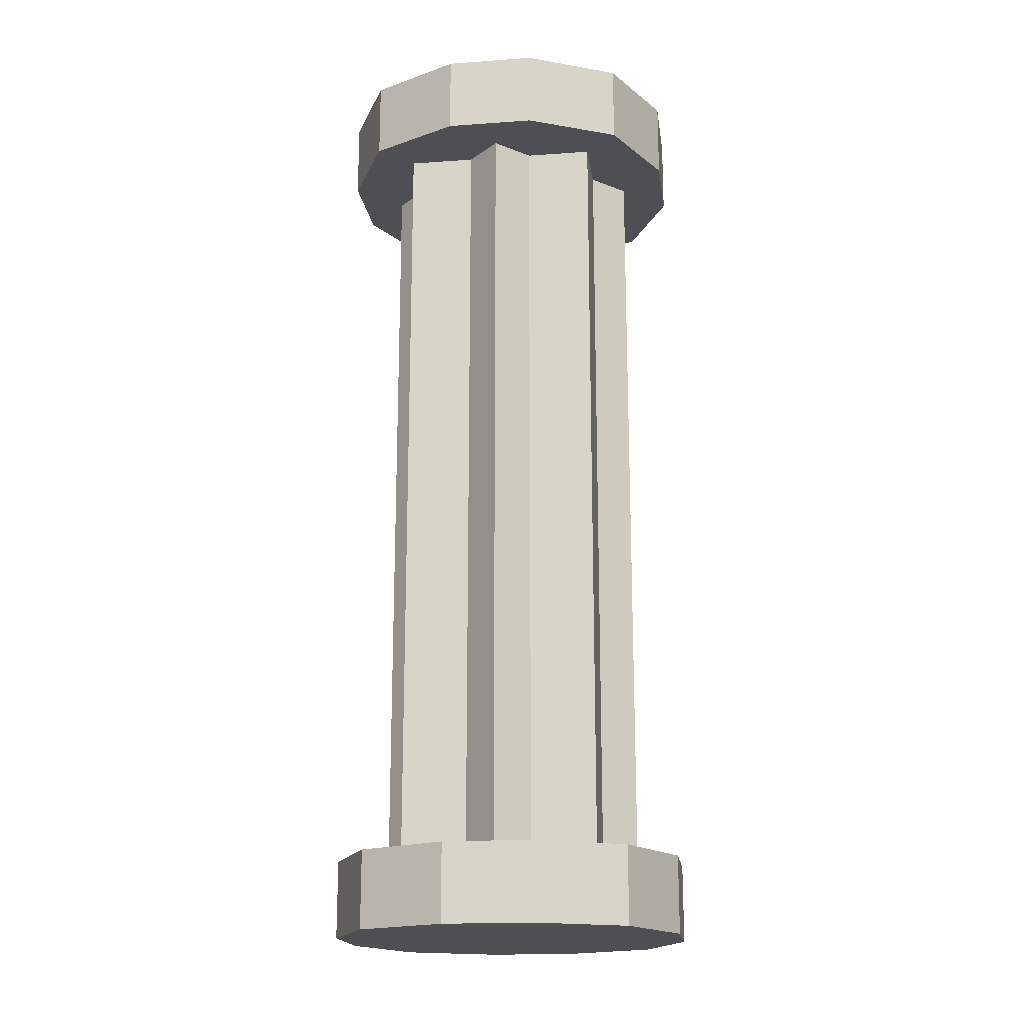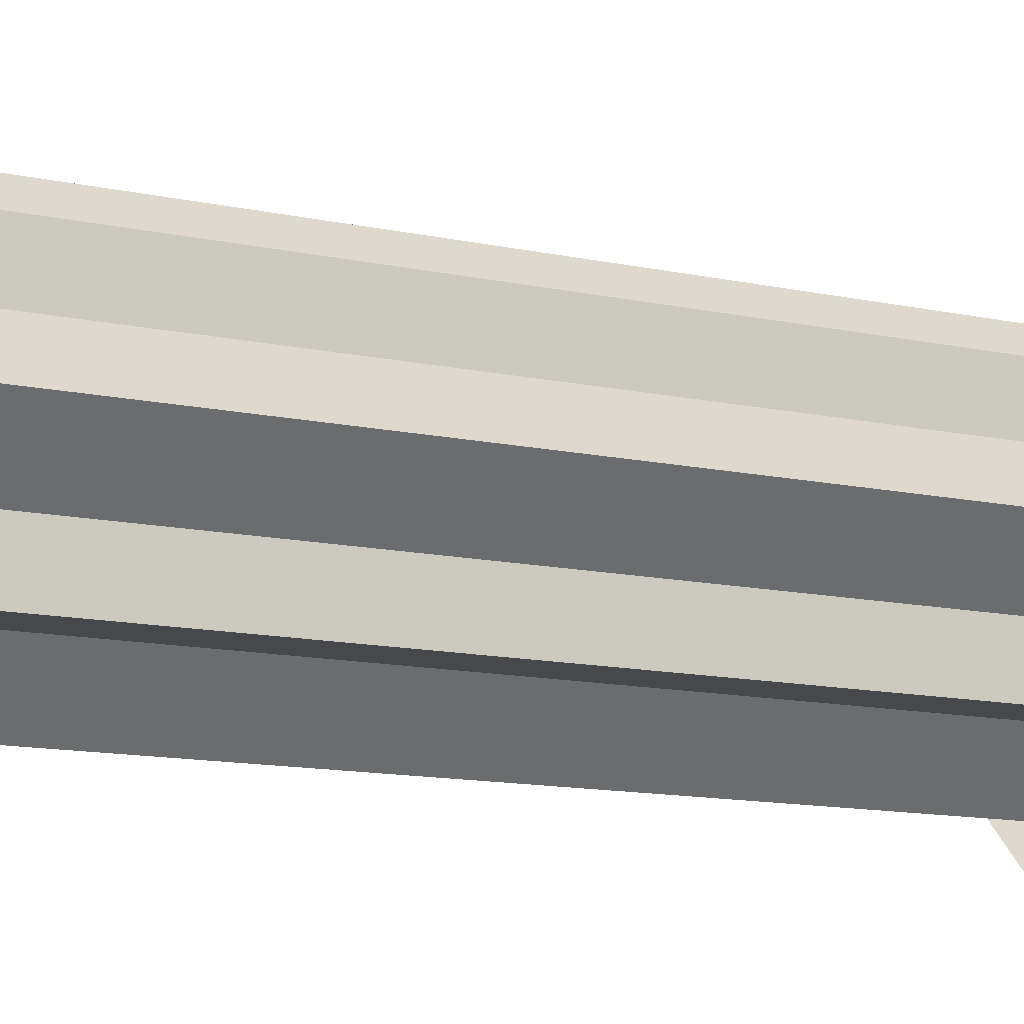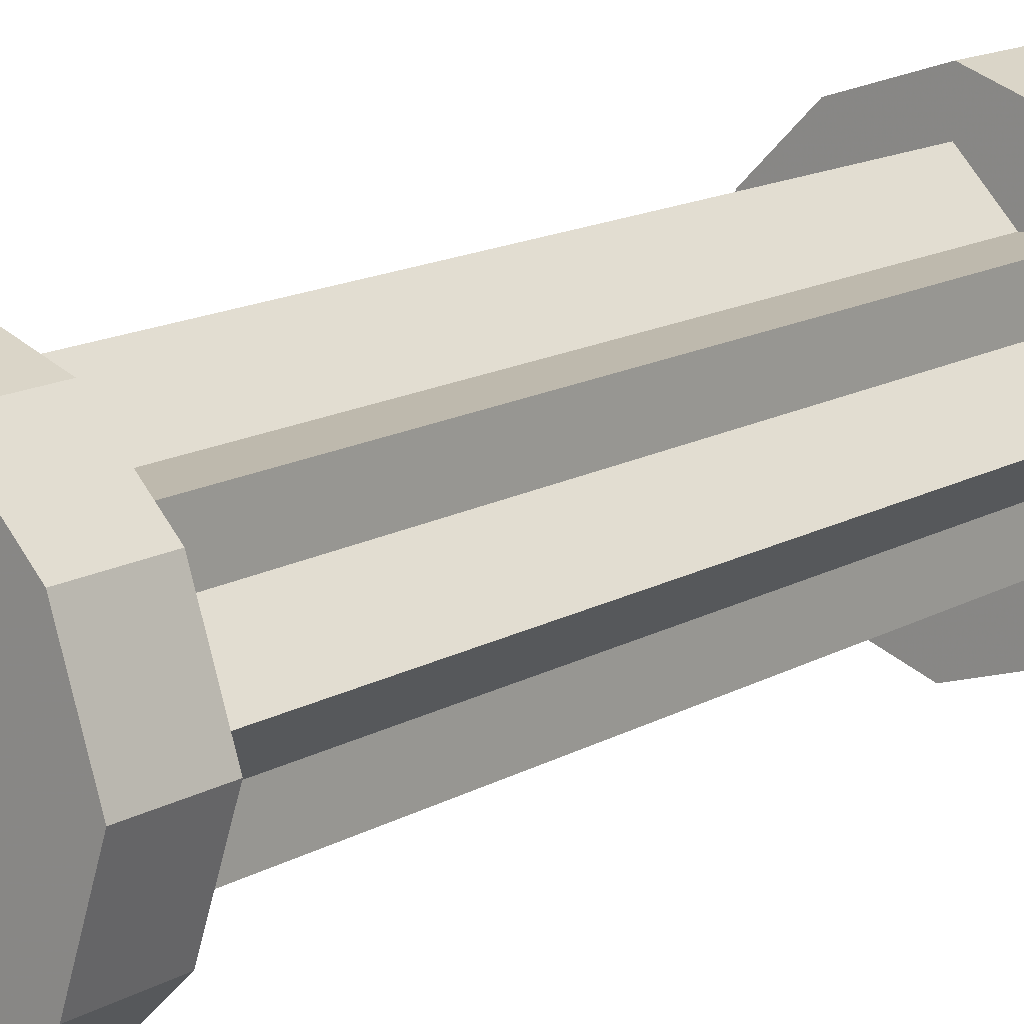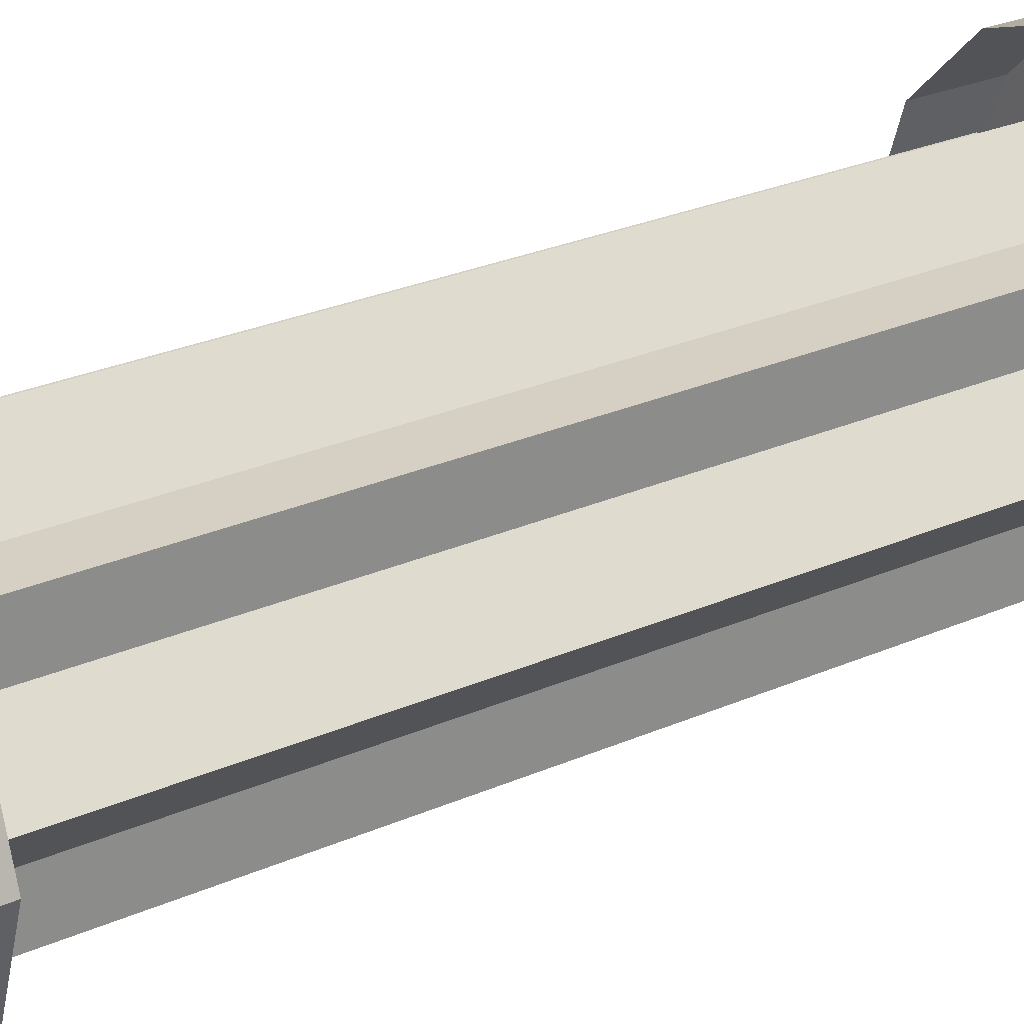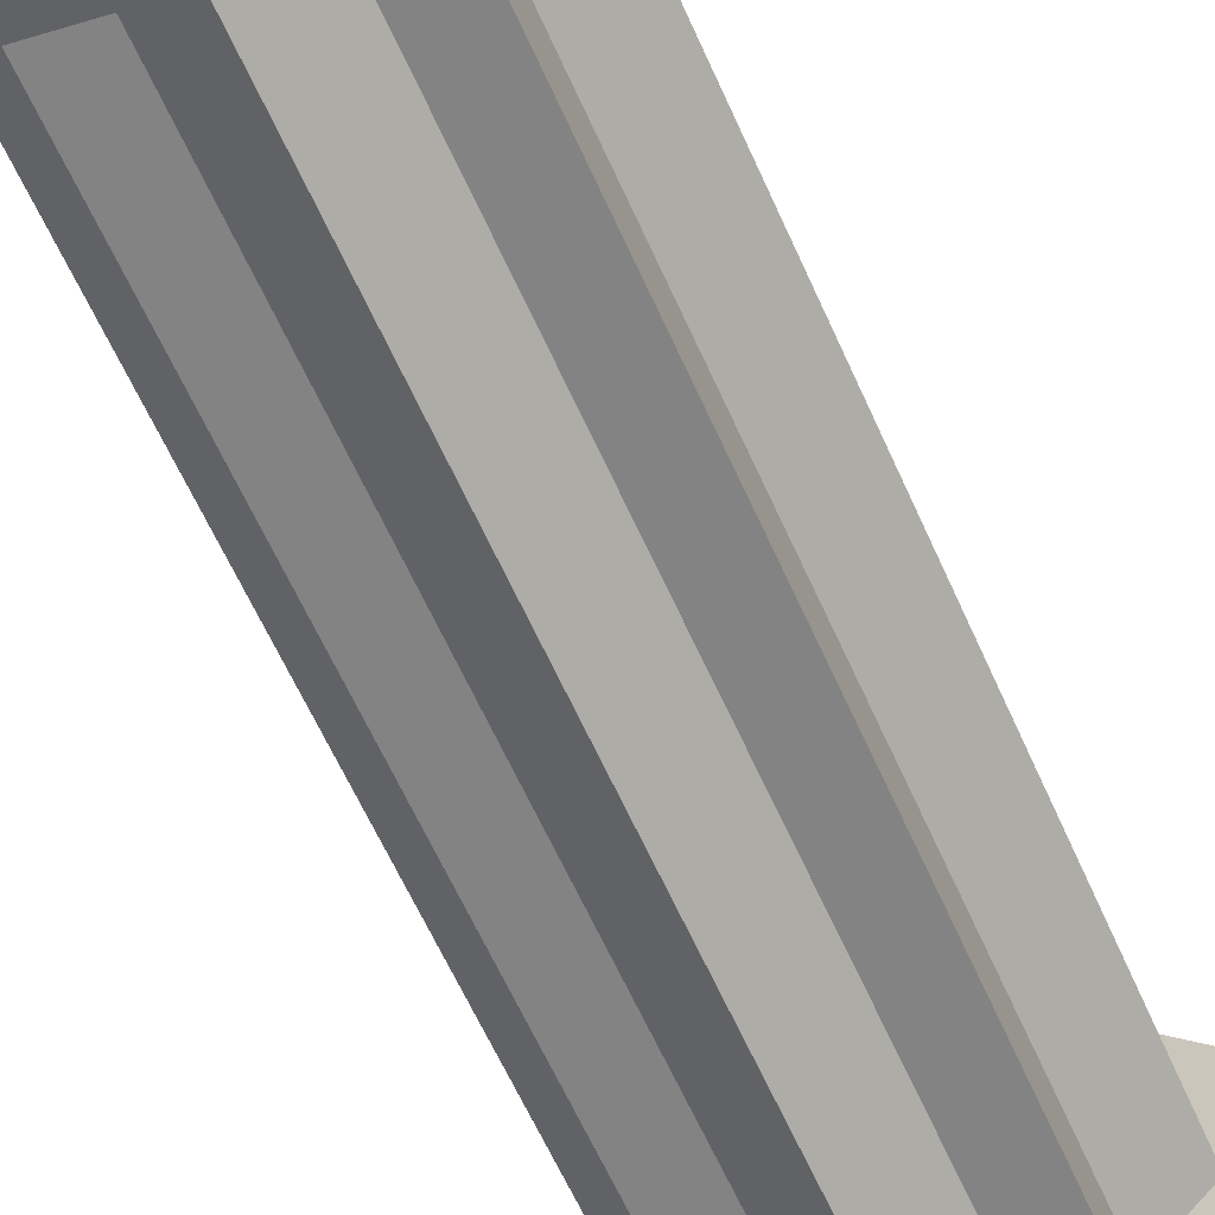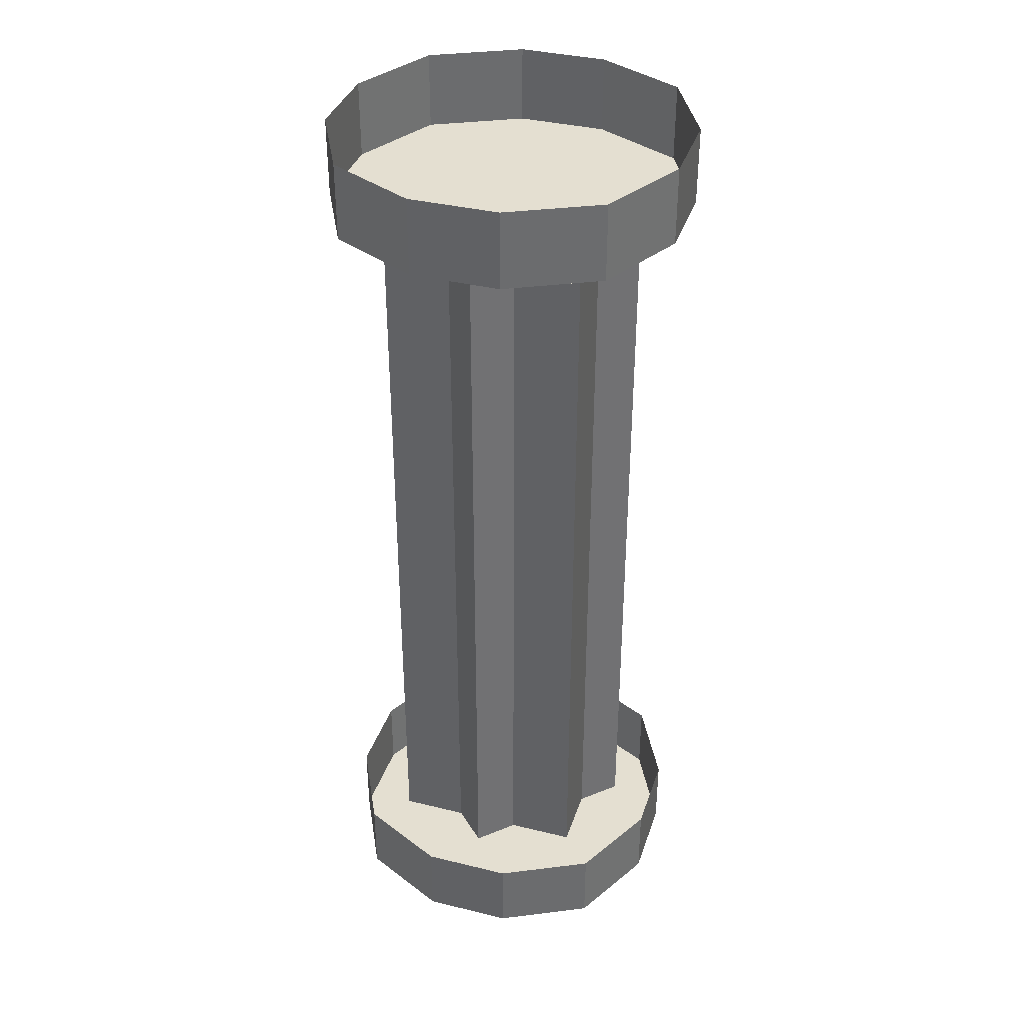
<metadata>
{"format":"obj","ext":"obj","renderer":"f3d","projection":"perspective","resolution":1024,"background":"white","views":[{"elev":-18.1,"azim":-37.1,"up":"+Y"},{"elev":-11.4,"azim":-119.4,"up":"+Z"},{"elev":15.3,"azim":40.6,"up":"+Z"},{"elev":26.2,"azim":-125.1,"up":"+Z"},{"elev":-61.2,"azim":23.8,"up":"+Z"},{"elev":36.8,"azim":62.5,"up":"+Y"}]}
</metadata>
<code>
o object/1869
v -36 -20 0
v -36 -220 0
v -24 -220 12
v -24 -20 12
v -24 -20 24
v -24 -220 24
v -12 -220 24
v -12 -20 24
v 0 -20 36
v 0 -220 36
v 12 -220 24
v 12 -20 24
v 24 -20 24
v 24 -220 24
v 24 -220 12
v 24 -20 12
v 36 -20 0
v 36 -220 0
v 24 -220 -12
v 24 -20 -12
v 24 -20 -24
v 24 -220 -24
v 12 -220 -24
v 12 -20 -24
v 0 -20 -36
v 0 -220 -36
v -12 -220 -24
v -12 -20 -24
v -24 -20 -24
v -24 -220 -24
v -24 -220 -12
v -24 -20 -12
v 0 -240 -48
v -24 -240 -40
v -24 -220 -40
v 0 -220 -48
v 24 -240 -40
v -40 -240 -24
v -40 -220 -24
v -48 -240 0
v -48 -220 0
v -40 -240 24
v -40 -220 24
v -24 -240 40
v -24 -220 40
v 0 -240 48
v 0 -220 48
v 24 -240 40
v 24 -220 40
v 40 -240 24
v 40 -220 24
v 48 -240 0
v 48 -220 0
v 40 -240 -24
v 40 -220 -24
v 24 -220 -40
v 24 -20 -40
v 40 -20 -24
v 48 -20 0
v 40 -20 24
v 24 -20 40
v 0 -20 48
v -24 -20 40
v -40 -20 24
v -48 -20 0
v -40 -20 -24
v -24 -20 -40
v 0 -20 -48
v 0 0 -48
v 24 0 -40
v 40 0 -24
v 48 0 0
v 40 0 24
v 24 0 40
v 0 0 48
v -24 0 40
v -40 0 24
v -48 0 0
v -40 0 -24
v -24 0 -40
v -64 -240 -64
v 64 -240 -64
v -64 -240 64
v -36 -20 0
f 1 2 3
f 1 3 4
f 4 3 5
f 5 3 6
f 5 6 7
f 5 7 8
f 8 7 9
f 9 7 10
f 9 10 11
f 9 11 12
f 12 11 13
f 13 11 14
f 13 14 15
f 13 15 16
f 16 15 17
f 17 15 18
f 17 18 19
f 17 19 20
f 20 19 21
f 21 19 22
f 21 22 23
f 21 23 24
f 24 23 25
f 25 23 26
f 25 26 27
f 25 27 28
f 28 27 29
f 29 27 30
f 29 30 31
f 29 31 32
f 32 31 1
f 1 31 2
f 33 34 35
f 33 35 36
f 33 36 37
f 33 37 34
f 34 37 38
f 34 38 39
f 34 39 35
f 38 40 41
f 38 41 39
f 40 42 43
f 40 43 41
f 42 44 45
f 42 45 43
f 44 46 47
f 44 47 45
f 46 48 49
f 46 49 47
f 48 50 51
f 48 51 49
f 50 52 53
f 50 53 51
f 52 54 55
f 52 55 53
f 54 37 56
f 54 56 55
f 37 36 56
f 37 54 52
f 37 52 50
f 37 50 48
f 37 48 46
f 37 46 44
f 37 44 42
f 37 42 40
f 37 40 38
f 57 58 59
f 57 59 60
f 57 60 61
f 57 61 62
f 57 62 63
f 57 63 64
f 57 64 65
f 57 65 66
f 57 66 67
f 57 67 68
f 57 68 69
f 57 69 70
f 57 70 58
f 58 70 71
f 58 71 59
f 59 71 72
f 59 72 60
f 60 72 73
f 60 73 61
f 61 73 74
f 61 74 62
f 62 74 75
f 62 75 63
f 63 75 76
f 63 76 64
f 64 76 77
f 64 77 65
f 65 77 78
f 65 78 66
f 66 78 79
f 66 79 67
f 67 79 80
f 67 80 68
f 68 80 69

</code>
